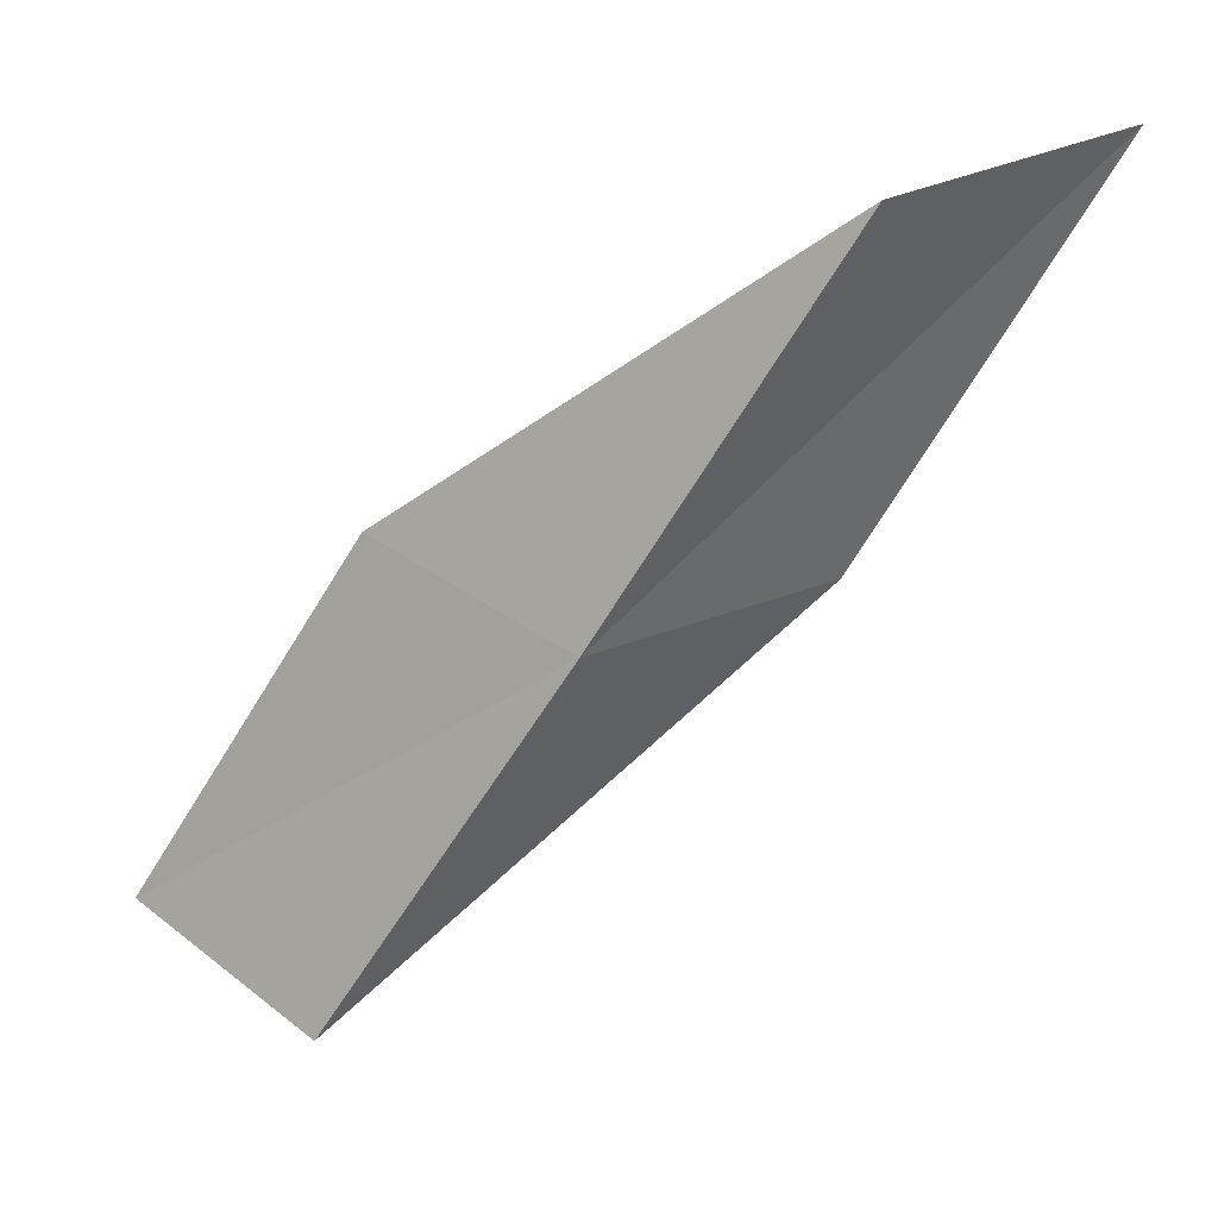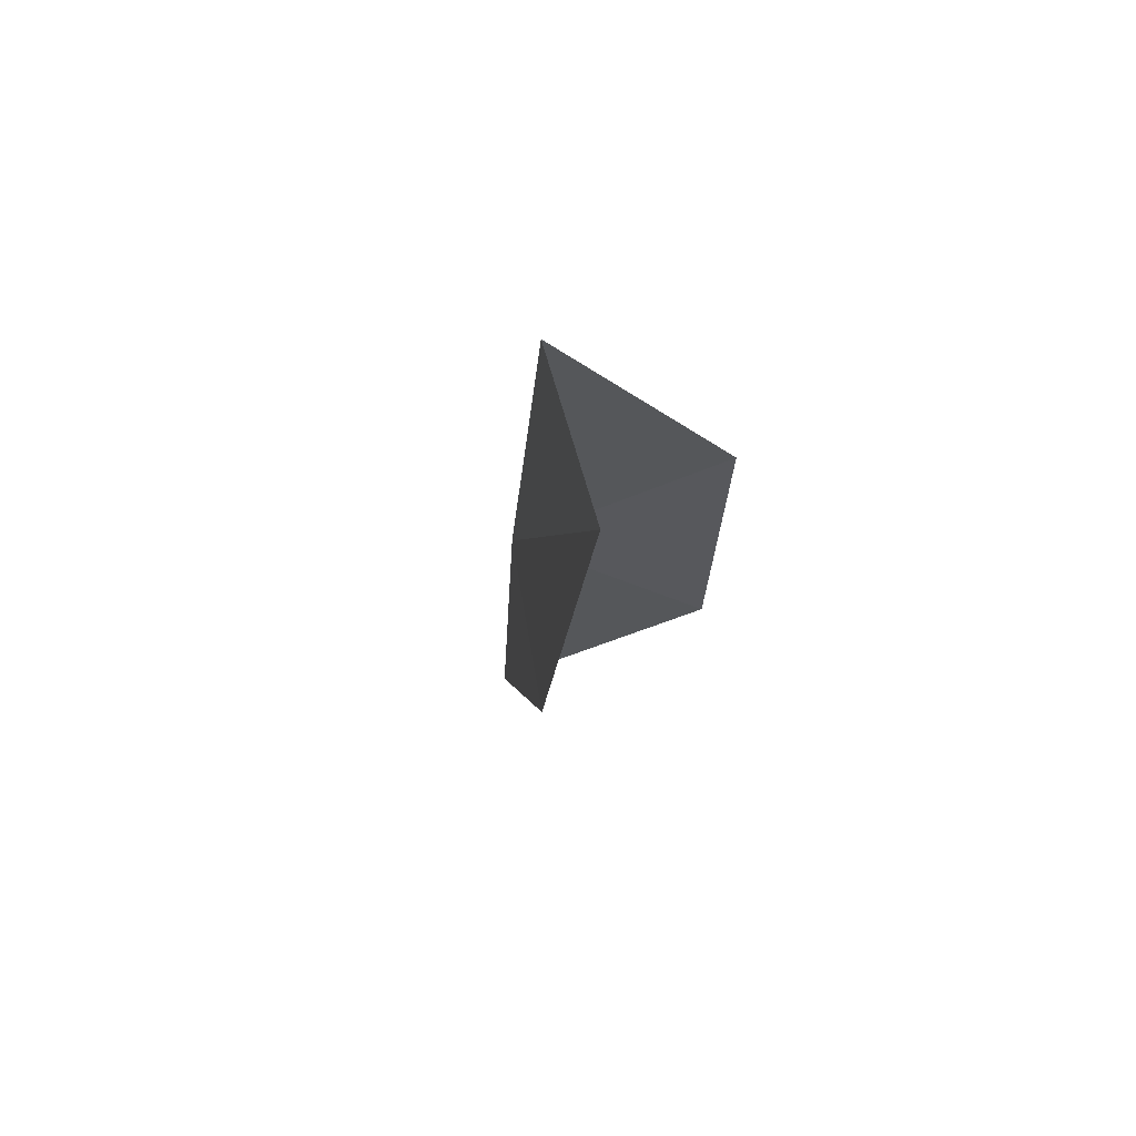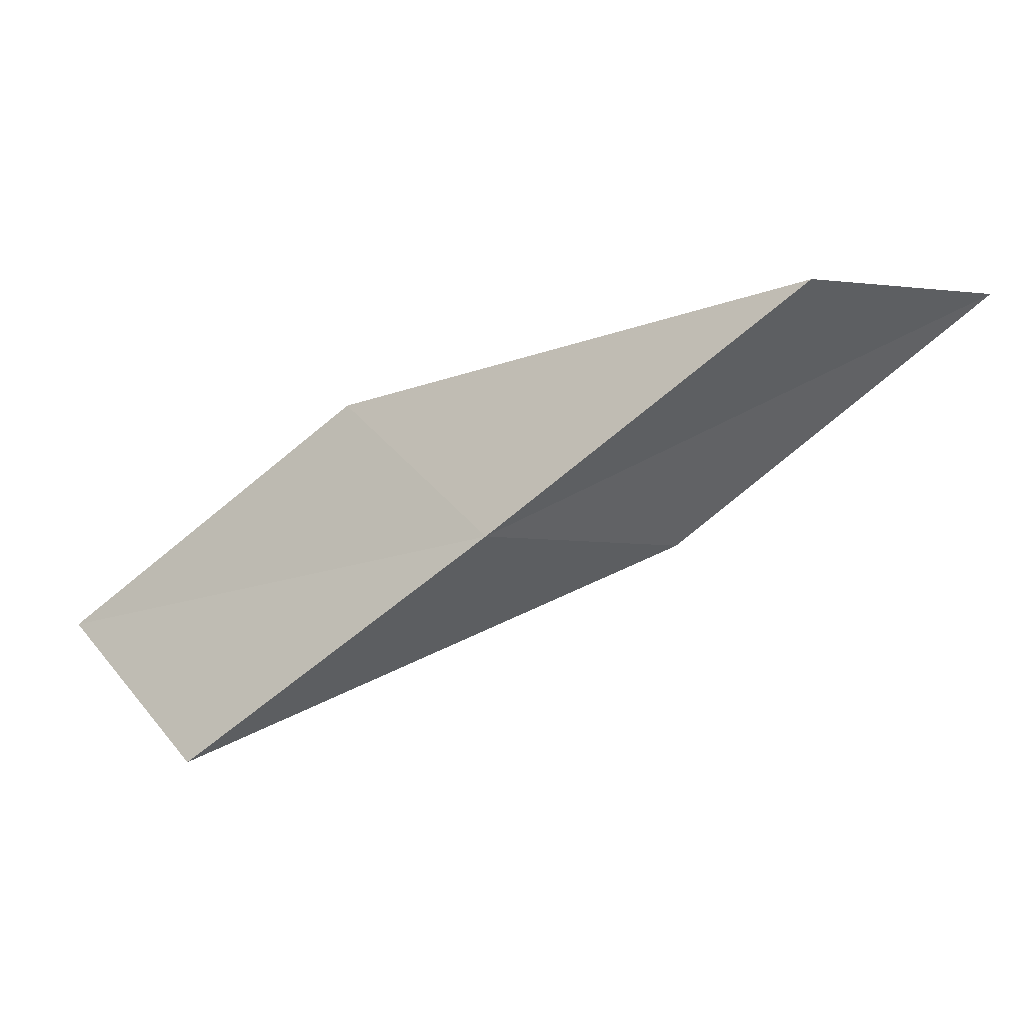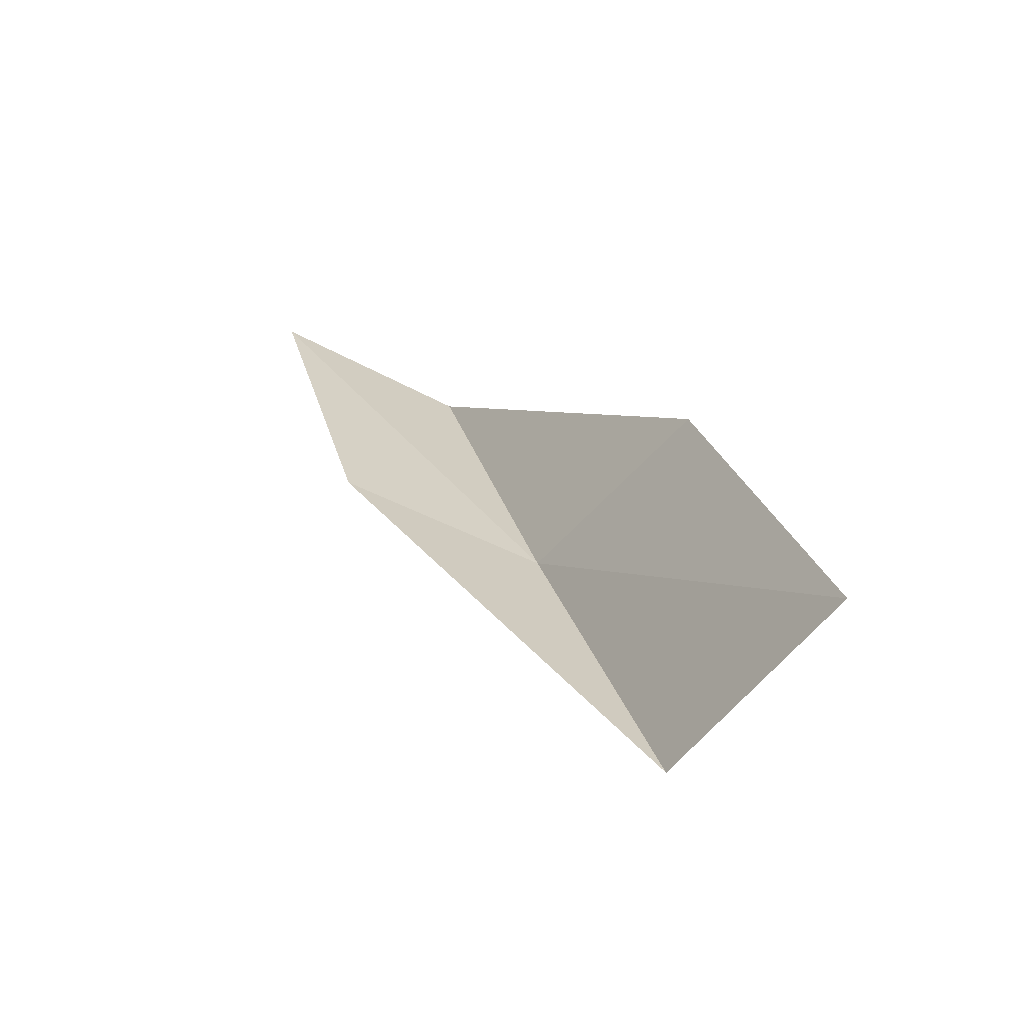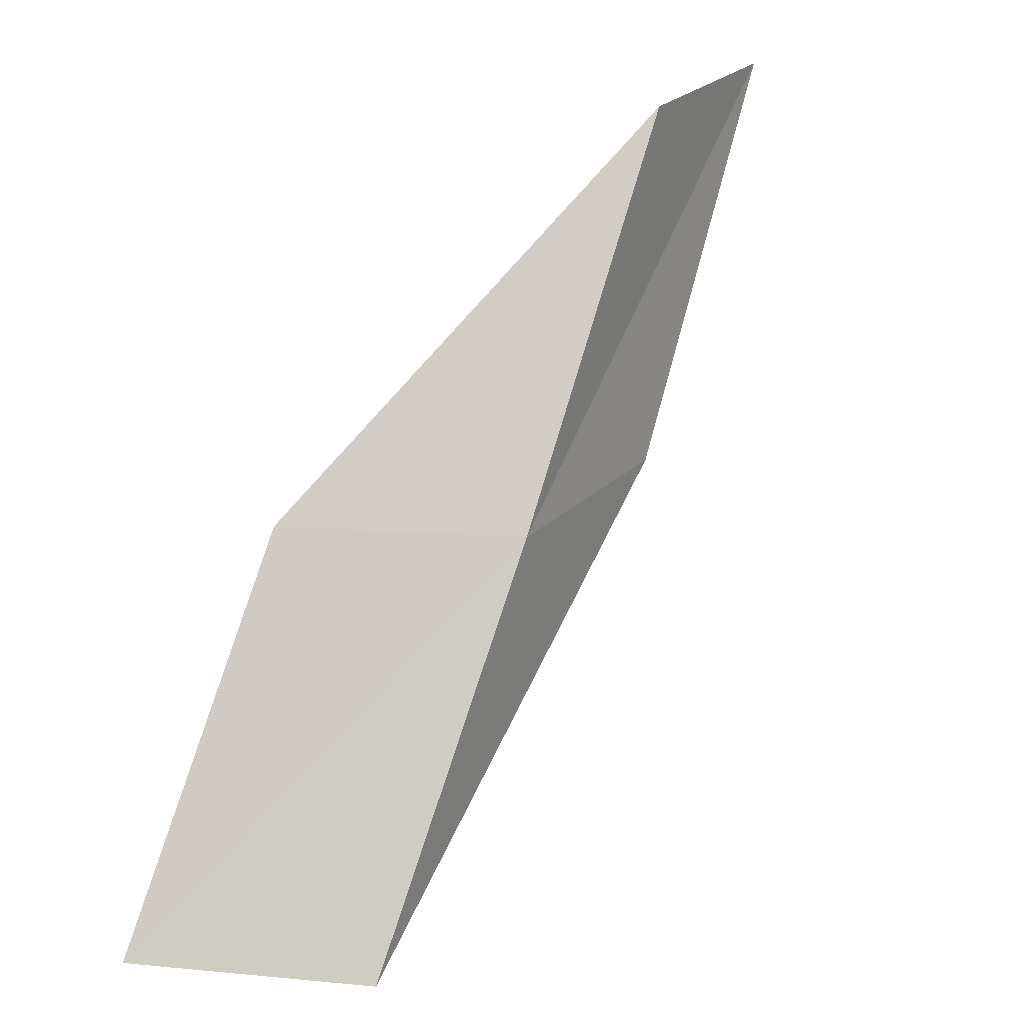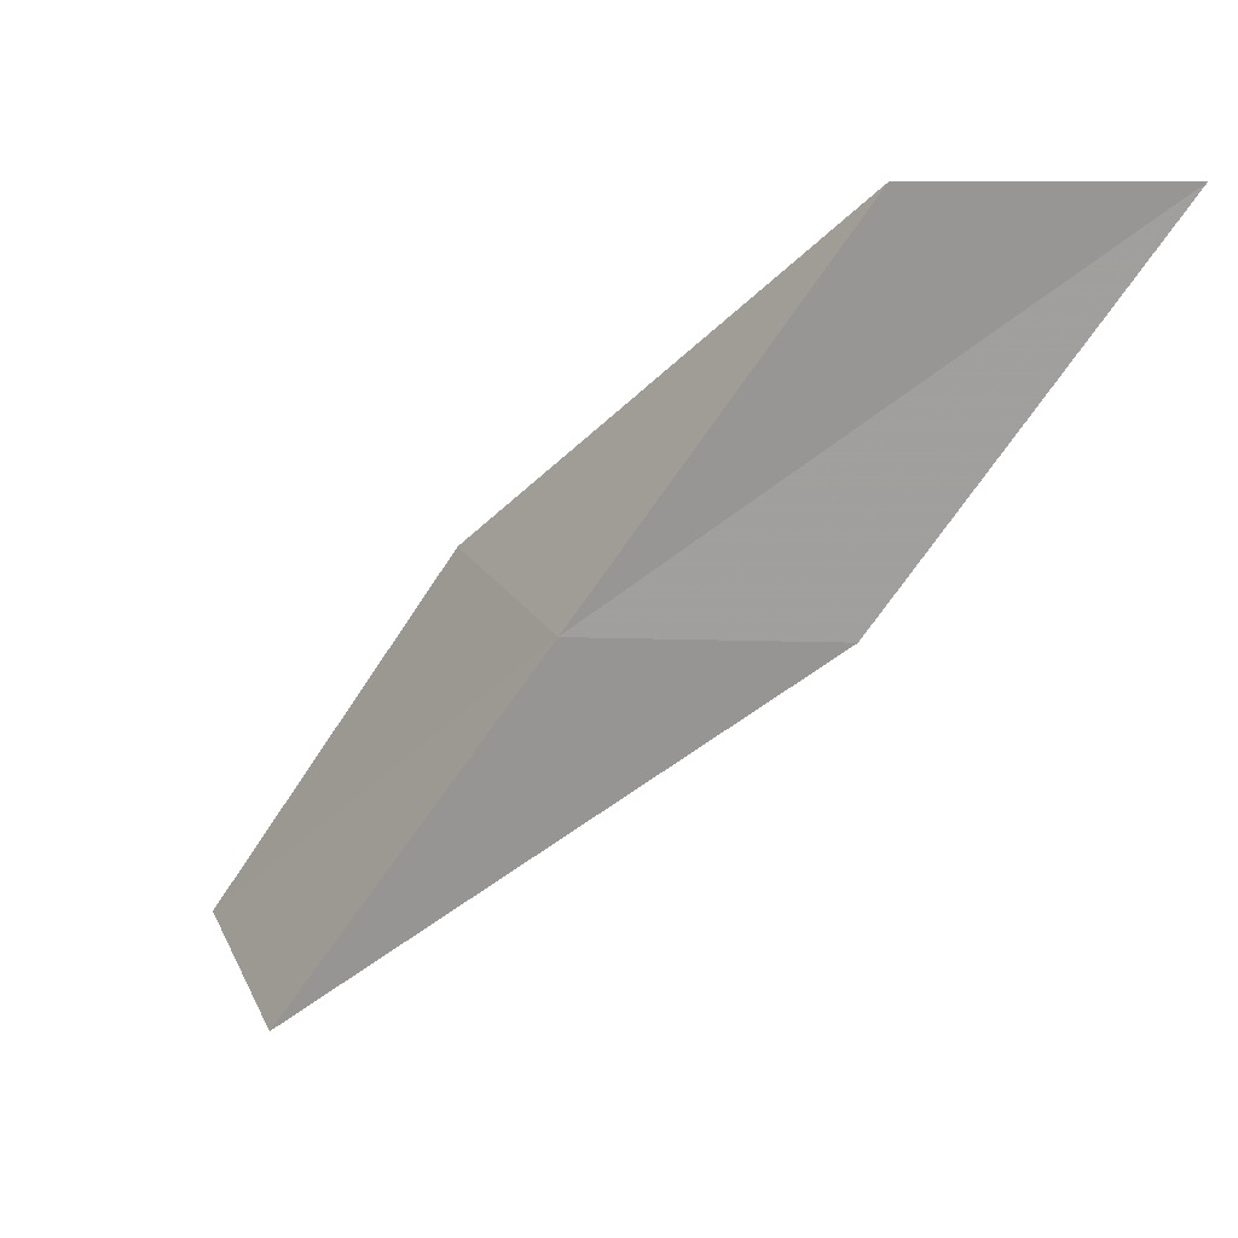
<metadata>
{"format":"obj","ext":"obj","renderer":"f3d","projection":"perspective","resolution":1024,"background":"white","views":[{"elev":41.1,"azim":-6.3,"up":"+Z"},{"elev":37.2,"azim":101.1,"up":"+Z"},{"elev":-53.3,"azim":-17.9,"up":"+Y"},{"elev":16.6,"azim":-161.7,"up":"+Y"},{"elev":22.5,"azim":-40.6,"up":"+Z"},{"elev":20.0,"azim":21.1,"up":"+Z"}]}
</metadata>
<code>
v 7.416 -24.92 2
v 6.501 -23.95 2
v 5.239 -24.25 0
v 6.101 -25.27 0
v 8.648 -24.52 2
v 8.71 -24.5 4
v 9.919 -24.03 4
f 1 2 3
f 1 3 4
f 1 4 5
f 1 6 2
f 1 7 6
f 1 5 7

</code>
